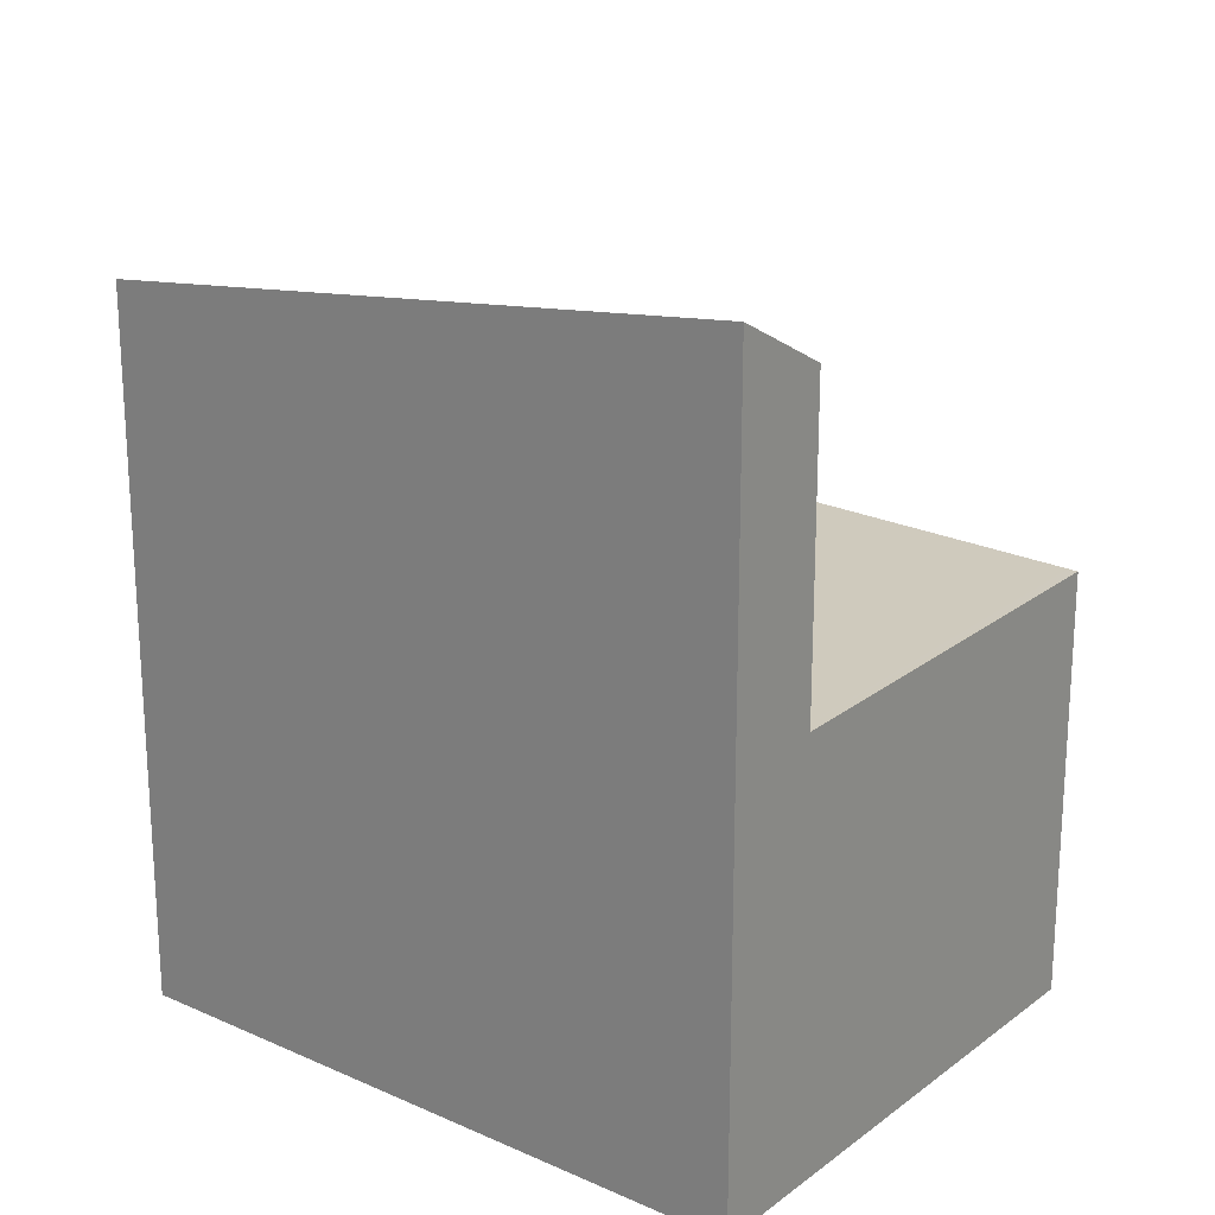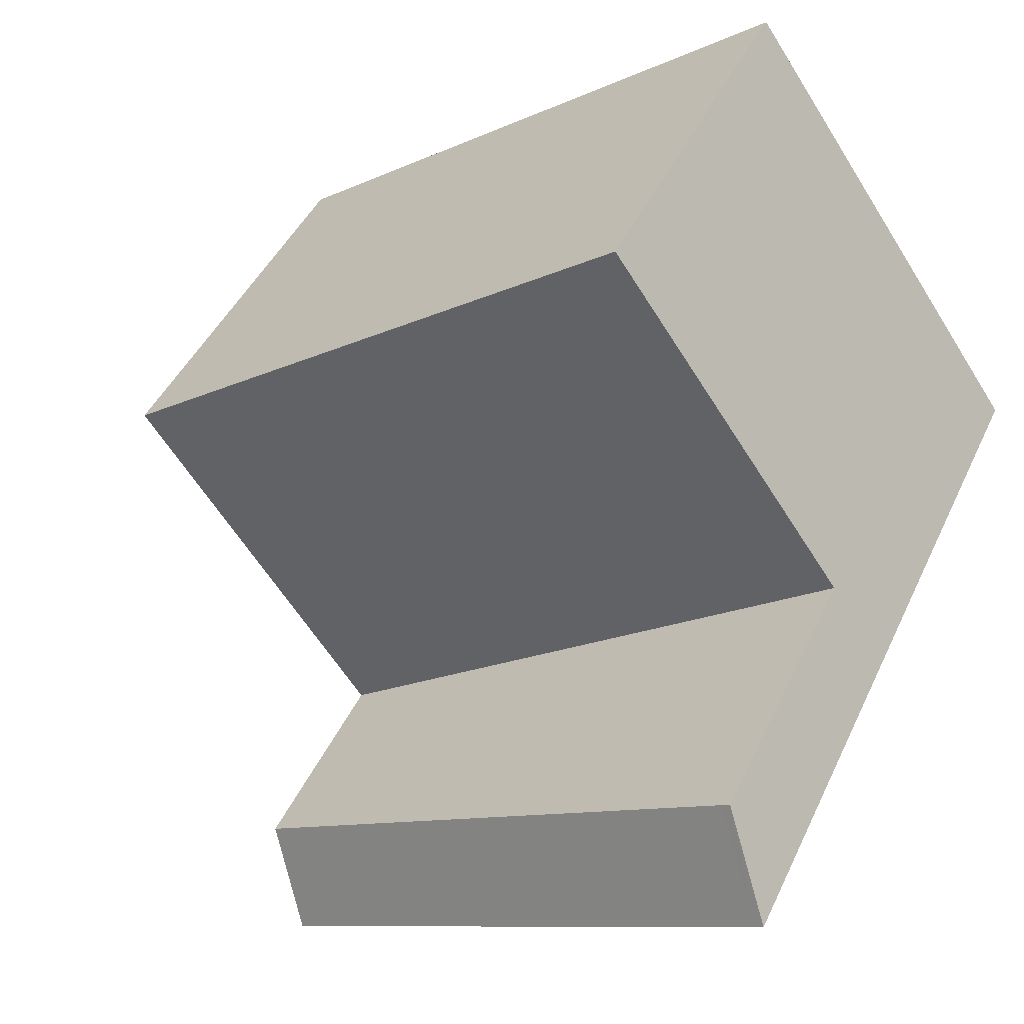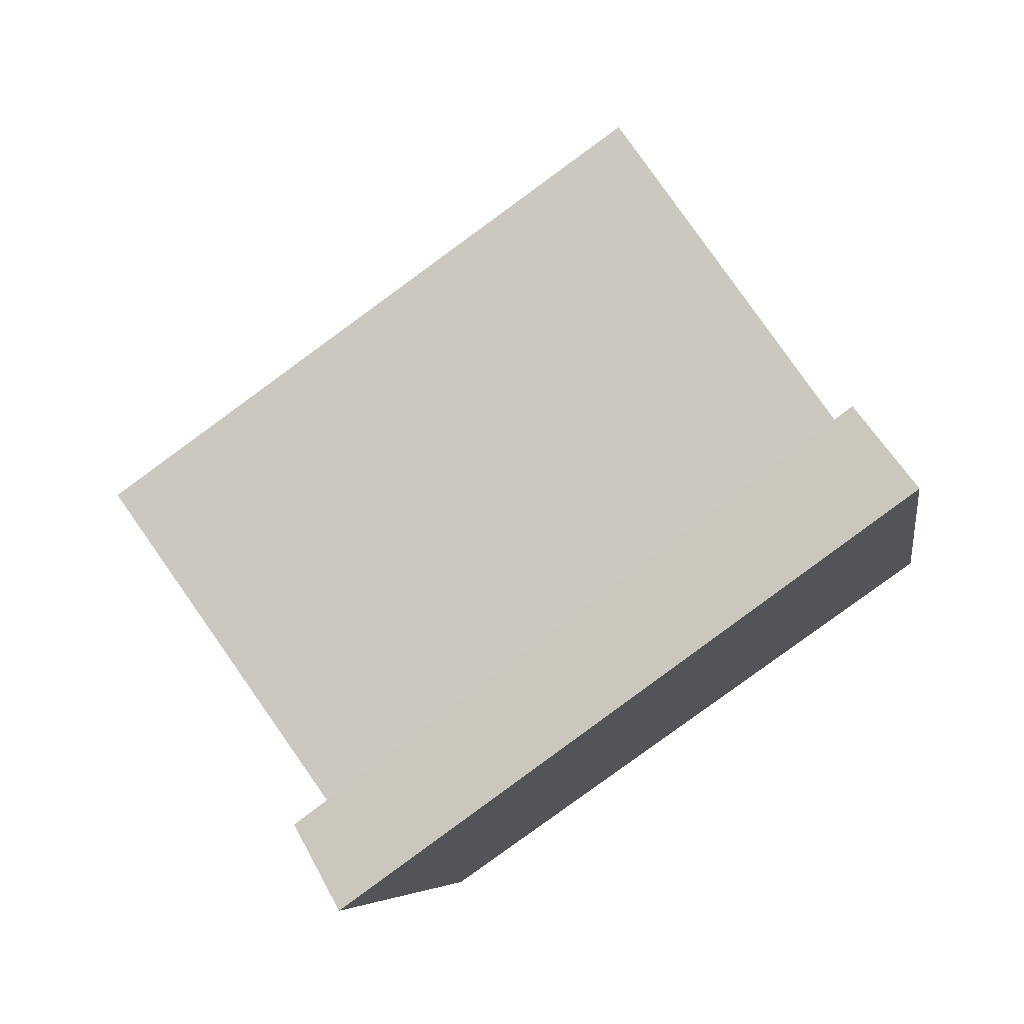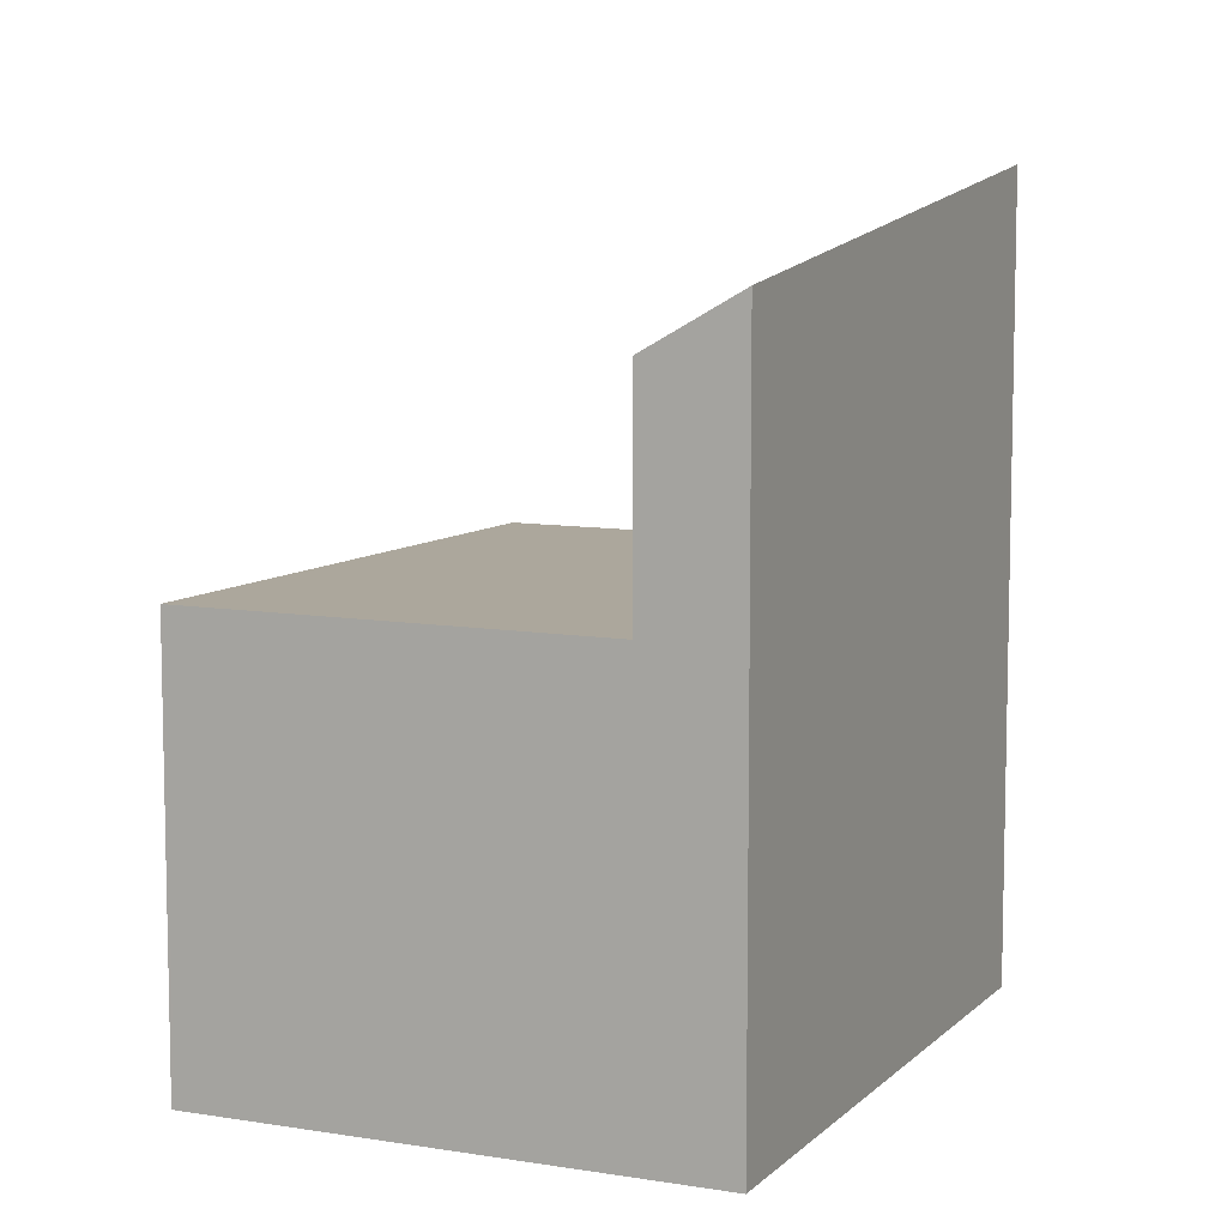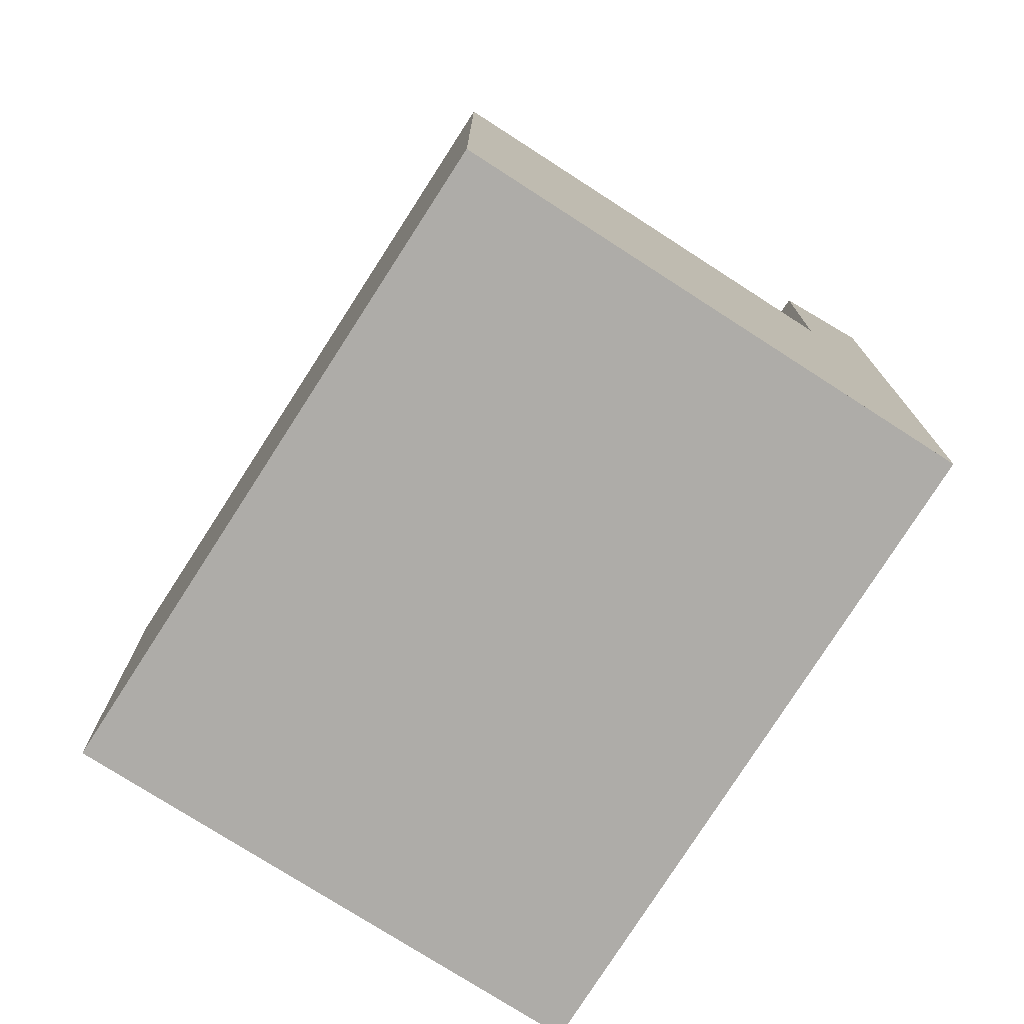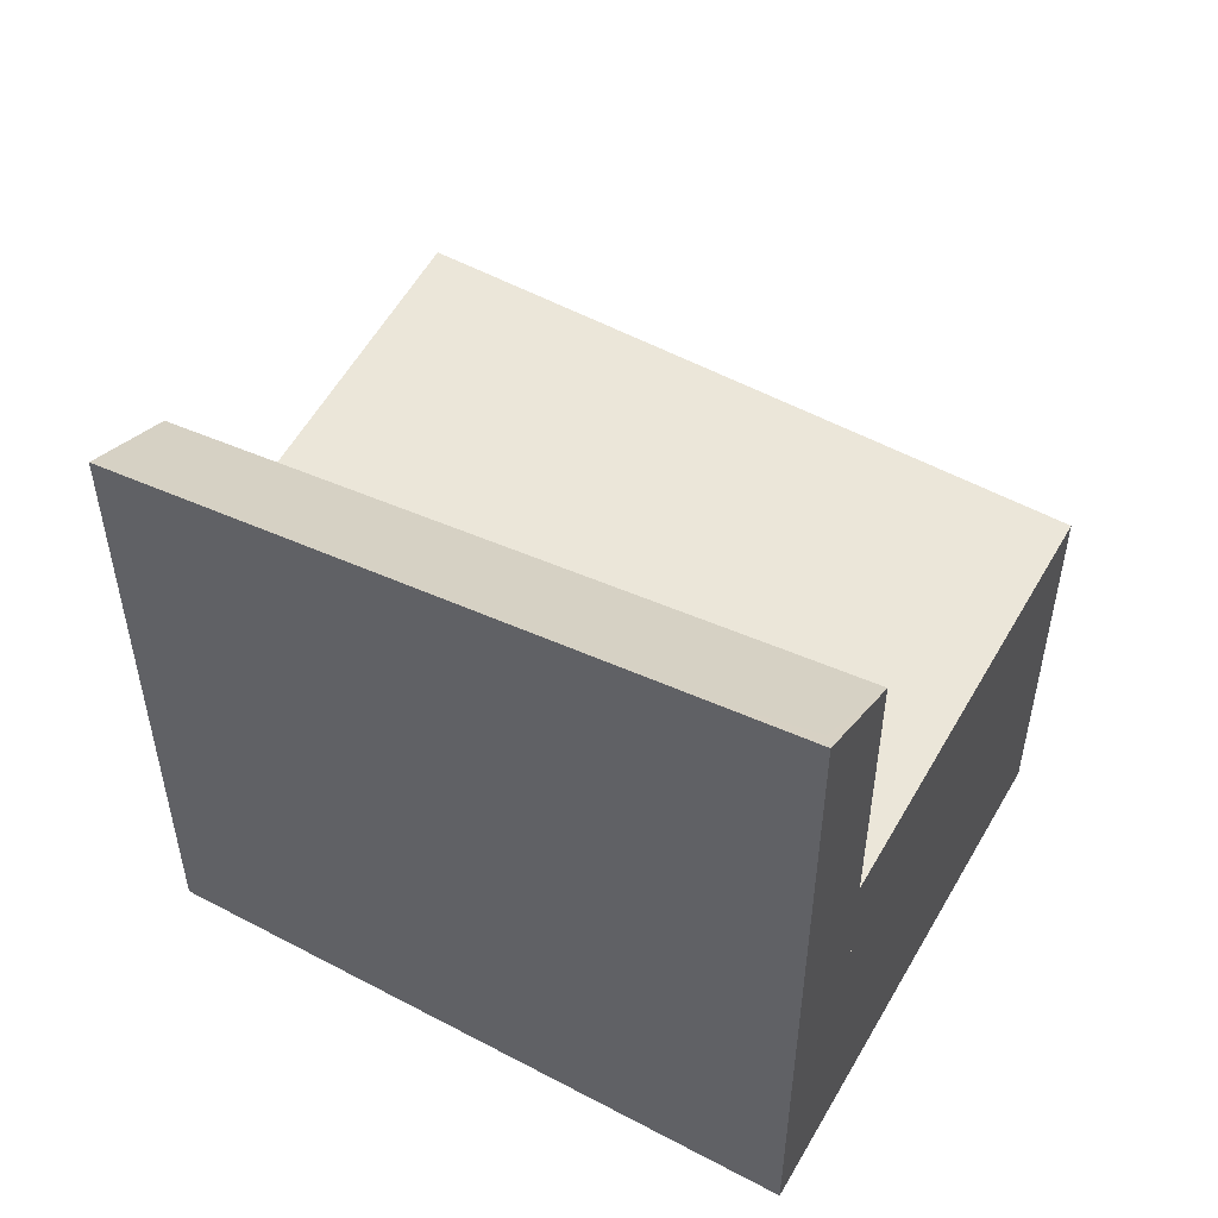
<metadata>
{"format":"obj","ext":"obj","renderer":"f3d","projection":"perspective","resolution":1024,"background":"white","views":[{"elev":22.6,"azim":72.9,"up":"+Z"},{"elev":43.1,"azim":23.3,"up":"+Y"},{"elev":-6.0,"azim":8.2,"up":"+Y"},{"elev":8.5,"azim":-30.5,"up":"+Z"},{"elev":-76.8,"azim":-87.4,"up":"+Z"},{"elev":55.6,"azim":64.3,"up":"+Z"}]}
</metadata>
<code>
v -1605 -1619 2.287
v -1602 -1617 2.263
v -1600 -1619 4.179
v -1603 -1621 3.717
v -1604 -1618 2.28
v -1604 -1619 2.285
v -1602 -1617 2.263
v -1602 -1617 2.263
v -1604 -1618 2.28
v -1602 -1617 2.263
v -1602 -1617 2.267
v -1602 -1617 2.267
v -1601 -1618 2.25
v -1601 -1619 2.254
v -1603 -1620 2.274
v -1603 -1620 2.273
v -1603 -1620 2.274
v -1600 -1618 2.25
v -1603 -1620 3.427
v -1600 -1618 3.875
v -1600 -1619 4.172
v -1601 -1618 2.25
v -1601 -1618 3.868
v -1605 -1619 2.286
v -1601 -1619 2.254
v -1601 -1619 3.8
v -1601 -1619 4.102
v -1600 -1618 2.25
v -1600 -1618 3.875
v -1601 -1618 3.868
v -1601 -1619 3.8
v -1603 -1620 3.427
v -1600 -1619 4.131
v -1600 -1619 4.137
v -1603 -1621 3.675
v -1601 -1619 4.061
v -1605 -1619 2.286
v -1605 -1619 2.286
v -1604 -1619 2.285
v -1603 -1620 3.44
v -1603 -1620 2.273
v -1603 -1620 3.44
v -1603 -1621 3.689
v -1603 -1621 3.73
v -1605 -1619 2.286
v -1605 -1619 2.287
v -1605 -1619 0
v -1605 -1619 0
v -1602 -1617 2.263
v -1602 -1617 2.263
v -1602 -1617 0
v -1602 -1617 0
v -1600 -1619 4.172
v -1600 -1619 4.179
v -1600 -1619 0
v -1600 -1619 -8.882e-16
v -1603 -1621 3.675
v -1603 -1621 3.717
v -1603 -1621 4.441e-16
v -1603 -1621 0
v -1602 -1617 2.267
v -1604 -1618 2.28
v -1604 -1618 0
v -1602 -1617 0
v -1605 -1619 2.286
v -1604 -1619 2.285
v -1604 -1619 0
v -1605 -1619 0
v -1602 -1617 2.263
v -1602 -1617 2.263
v -1602 -1617 0
v -1602 -1617 0
v -1600 -1618 2.25
v -1602 -1617 2.263
v -1602 -1617 0
v -1600 -1618 0
v -1602 -1617 2.263
v -1602 -1617 2.267
v -1602 -1617 0
v -1602 -1617 0
v -1604 -1619 2.285
v -1603 -1620 2.274
v -1603 -1620 0
v -1604 -1619 0
v -1601 -1619 4.102
v -1600 -1619 4.172
v -1600 -1619 -8.882e-16
v -1601 -1619 0
v -1605 -1619 2.287
v -1605 -1619 2.286
v -1605 -1619 0
v -1605 -1619 0
v -1603 -1621 3.73
v -1601 -1619 4.102
v -1601 -1619 0
v -1603 -1621 -4.441e-16
v -1600 -1619 4.137
v -1600 -1618 3.875
v -1600 -1618 -4.441e-16
v -1600 -1619 0
v -1600 -1619 4.179
v -1600 -1619 4.137
v -1600 -1619 0
v -1600 -1619 0
v -1603 -1620 3.427
v -1603 -1621 3.675
v -1603 -1621 0
v -1603 -1620 0
v -1604 -1618 2.28
v -1605 -1619 2.286
v -1605 -1619 0
v -1604 -1618 0
v -1603 -1621 3.717
v -1603 -1621 3.73
v -1603 -1621 -4.441e-16
v -1603 -1621 4.441e-16
v -1605 -1619 0
v -1602 -1617 0
v -1600 -1619 0
v -1603 -1621 0
f 38 24 1 37
f 8 7 2 10
f 11 9 5 12
f 16 15 6 39
f 13 8 10 28
f 14 11 8 13
f 12 7 8 11
f 26 23 22 25
f 23 20 18 22
f 39 6 24 38
f 42 26 25 41
f 34 3 21 33
f 44 4 35 43
f 33 21 27 36
f 33 30 29 34
f 43 35 32 40
f 36 31 30 33
f 37 5 9 38
f 39 9 11 14 16
f 38 9 39
f 41 17 19 42
f 43 36 27 44
f 40 31 36 43
f 46 47 48 45
f 50 51 52 49
f 54 55 56 53
f 58 59 60 57
f 62 63 64 61
f 66 67 68 65
f 70 71 72 69
f 74 75 76 73
f 78 79 80 77
f 82 83 84 81
f 86 87 88 85
f 90 91 92 89
f 94 95 96 93
f 98 99 100 97
f 102 103 104 101
f 106 107 108 105
f 110 111 112 109
f 114 115 116 113
f 118 119 120 117

</code>
